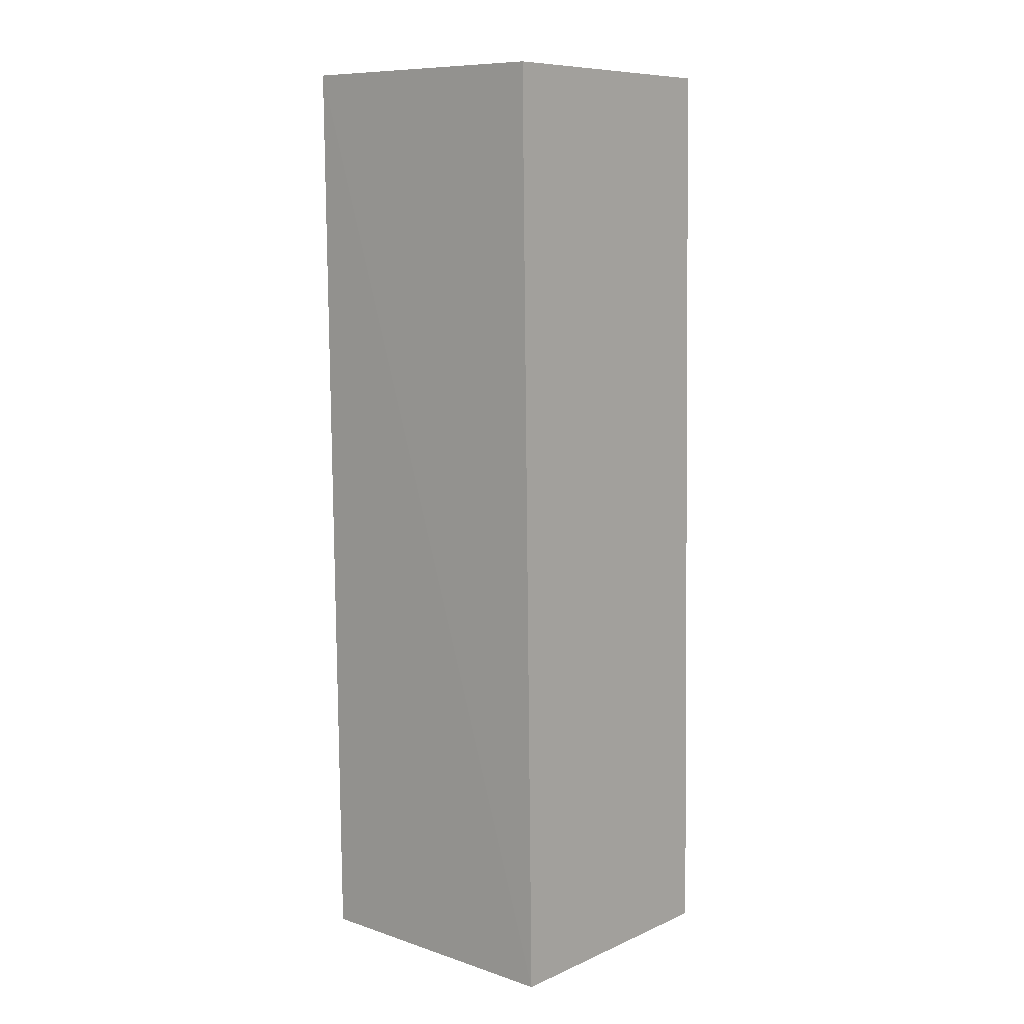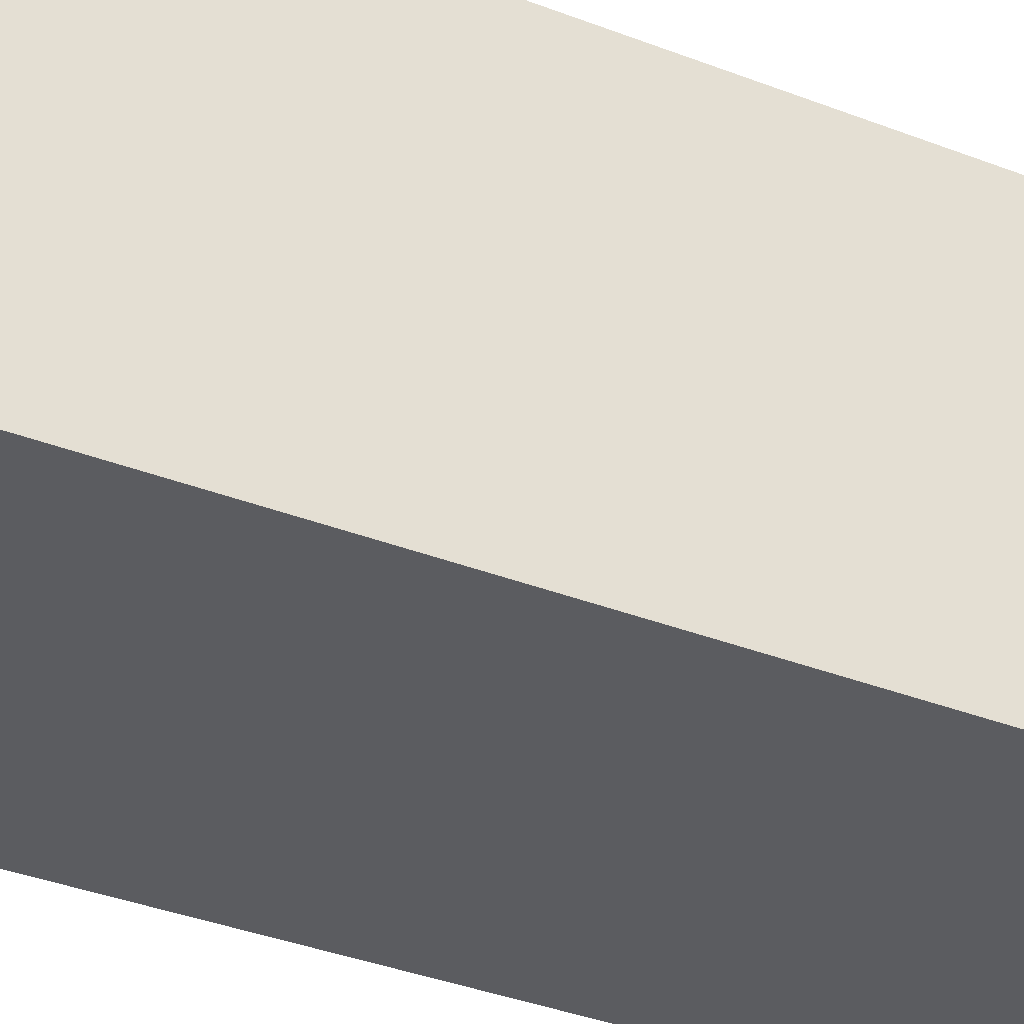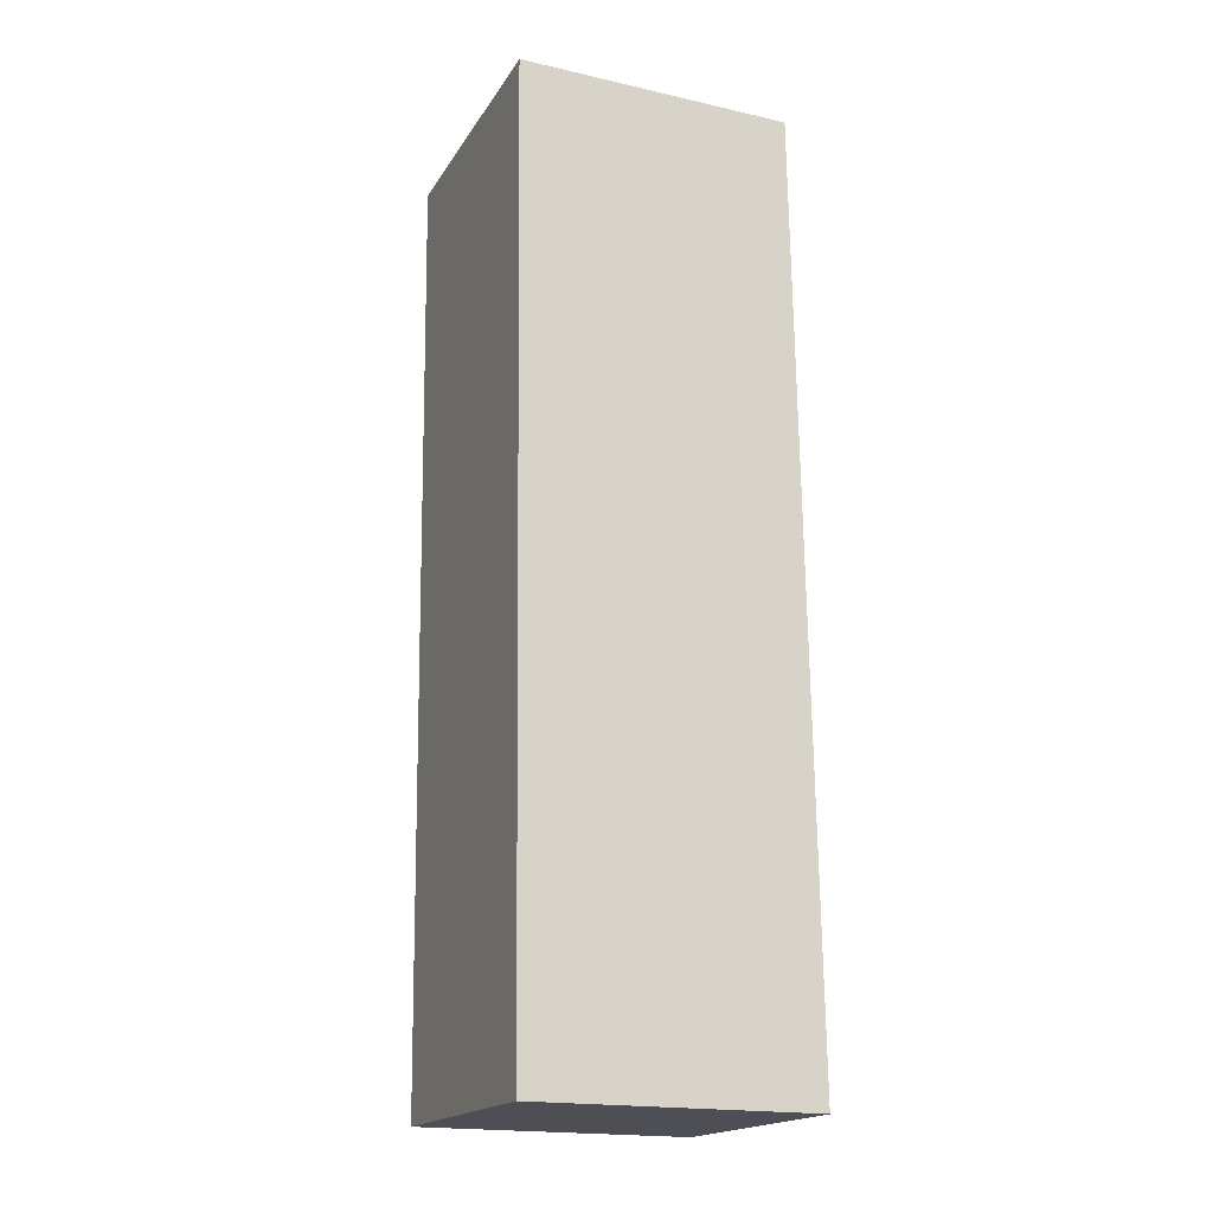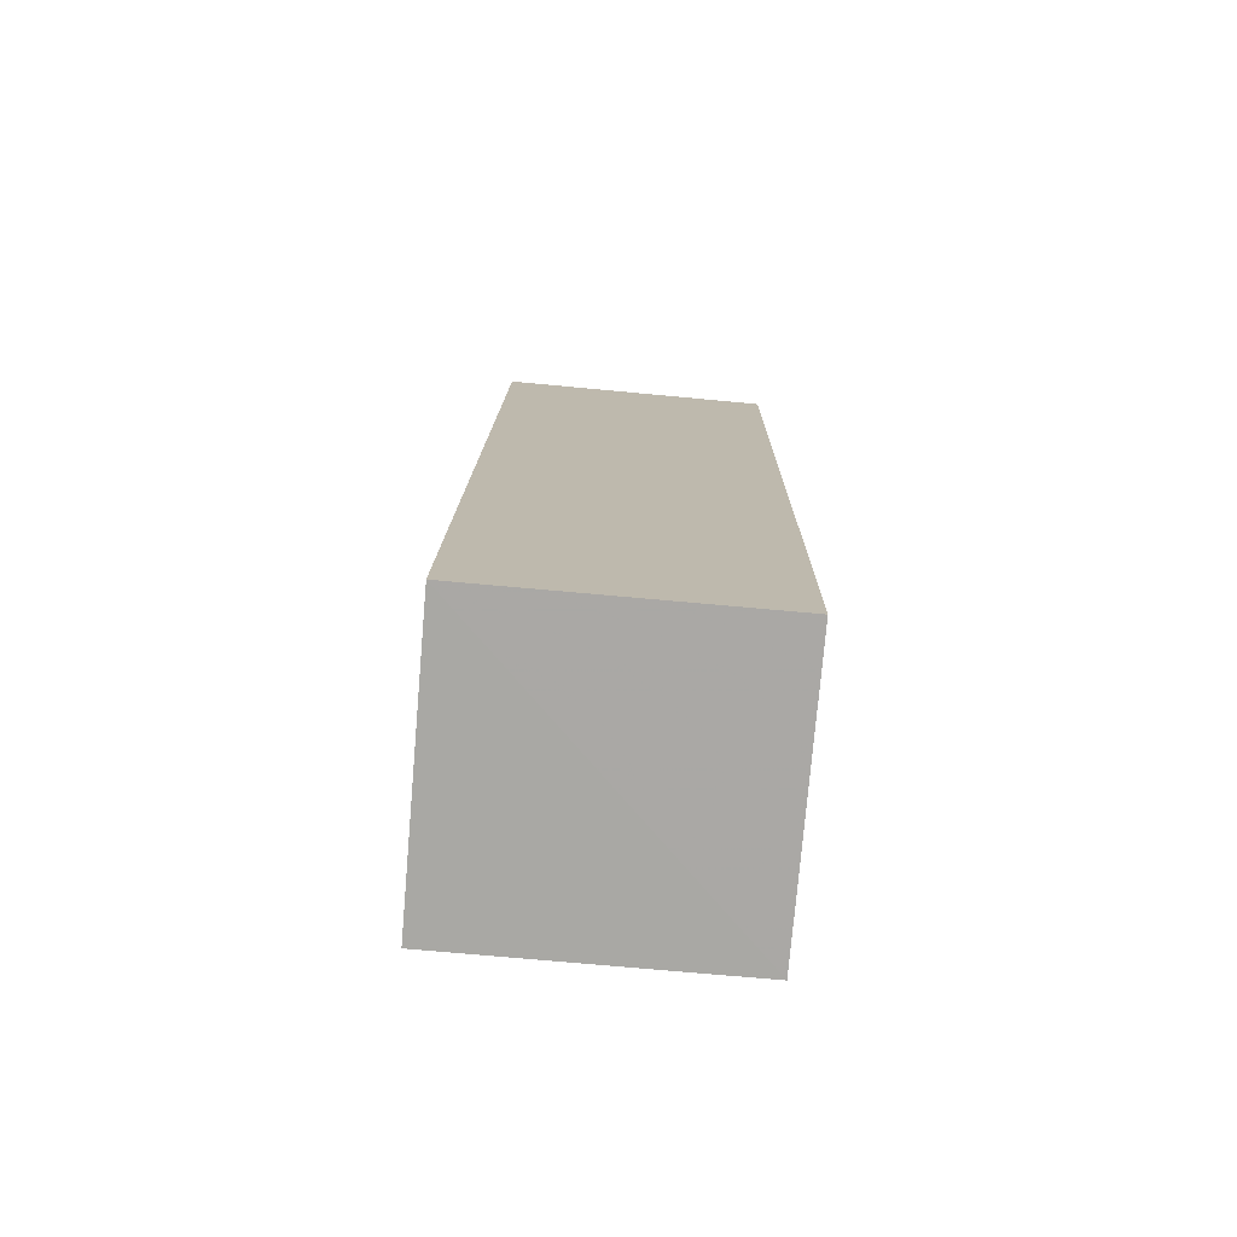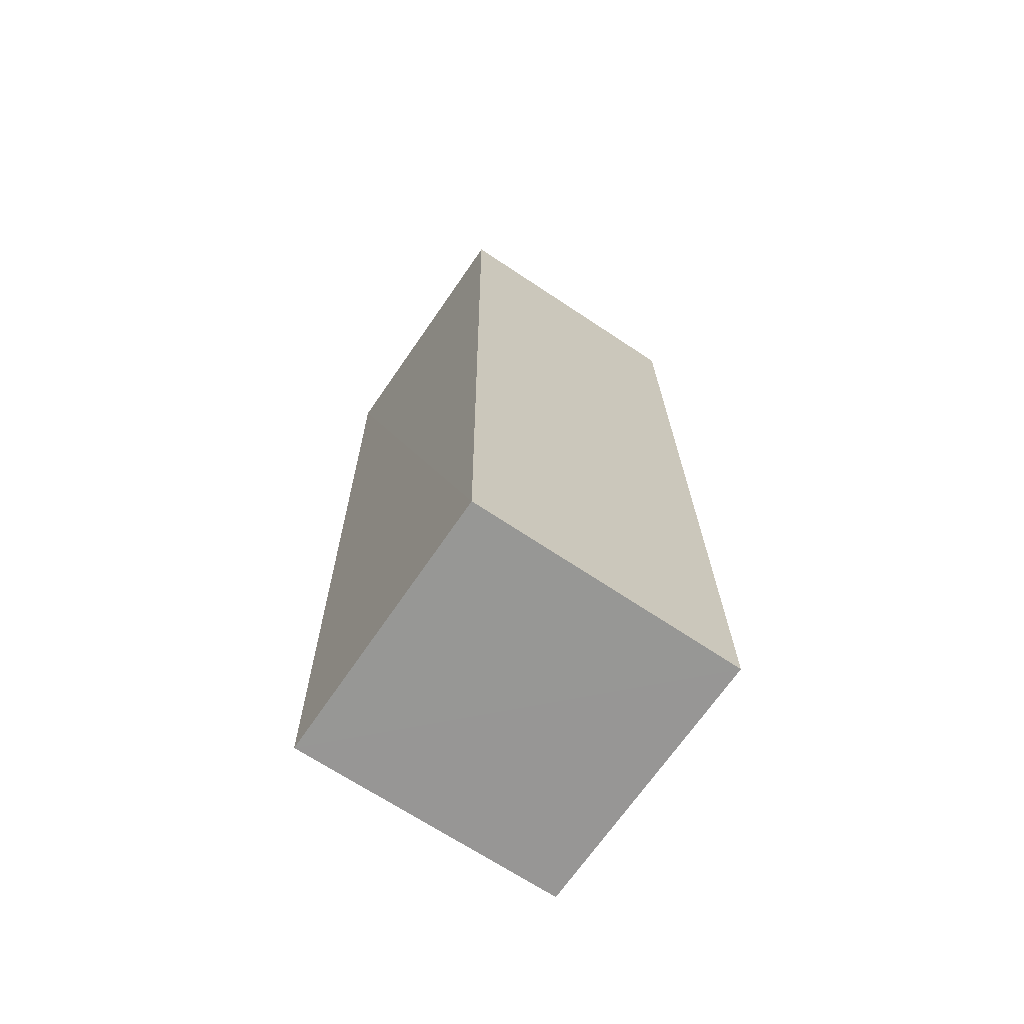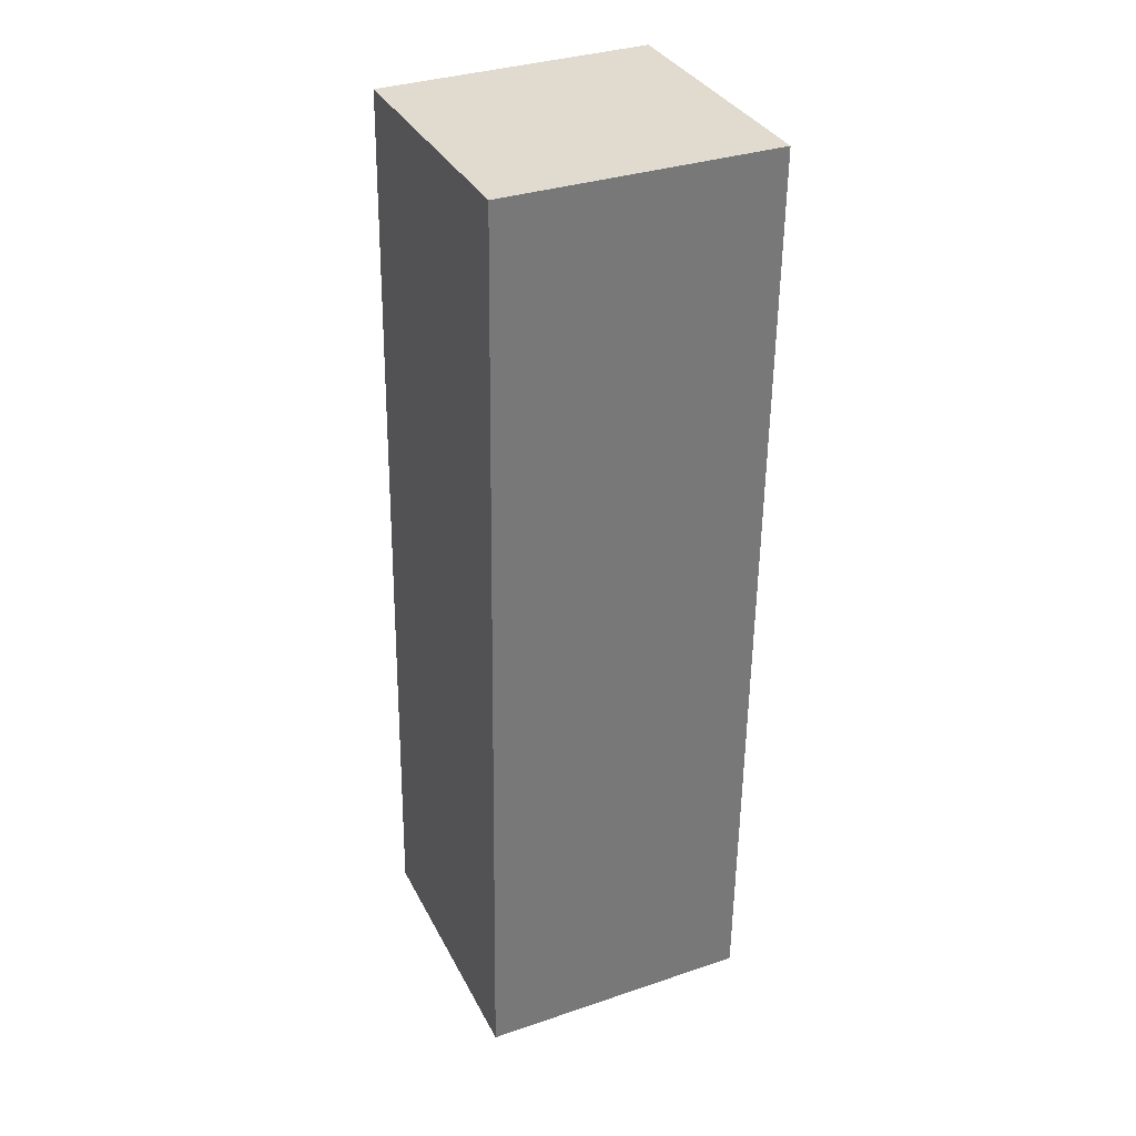
<metadata>
{"format":"obj","ext":"obj","renderer":"f3d","projection":"perspective","resolution":1024,"background":"white","views":[{"elev":9.0,"azim":-49.5,"up":"+Z"},{"elev":-34.7,"azim":-118.8,"up":"+Y"},{"elev":-17.9,"azim":-113.0,"up":"+Z"},{"elev":-75.4,"azim":84.7,"up":"+Z"},{"elev":-68.2,"azim":-34.1,"up":"+Z"},{"elev":33.7,"azim":65.7,"up":"+Z"}]}
</metadata>
<code>
v 0.002734 0.006553 0.07646
v 0.002744 -0.007753 0.07644
v 0.002707 -0.008499 0.02734
v -0.01166 0.00619 0.02753
v -0.01169 0.006722 0.07647
v 0.00272 0.00605 0.02744
v -0.01167 -0.00843 0.02744
v -0.01159 -0.007668 0.0764
f 5 2 1
f 6 3 4
f 6 5 1
f 6 4 5
f 6 1 2
f 6 2 3
f 7 3 2
f 7 5 4
f 7 4 3
f 8 7 2
f 8 2 5
f 8 5 7

</code>
